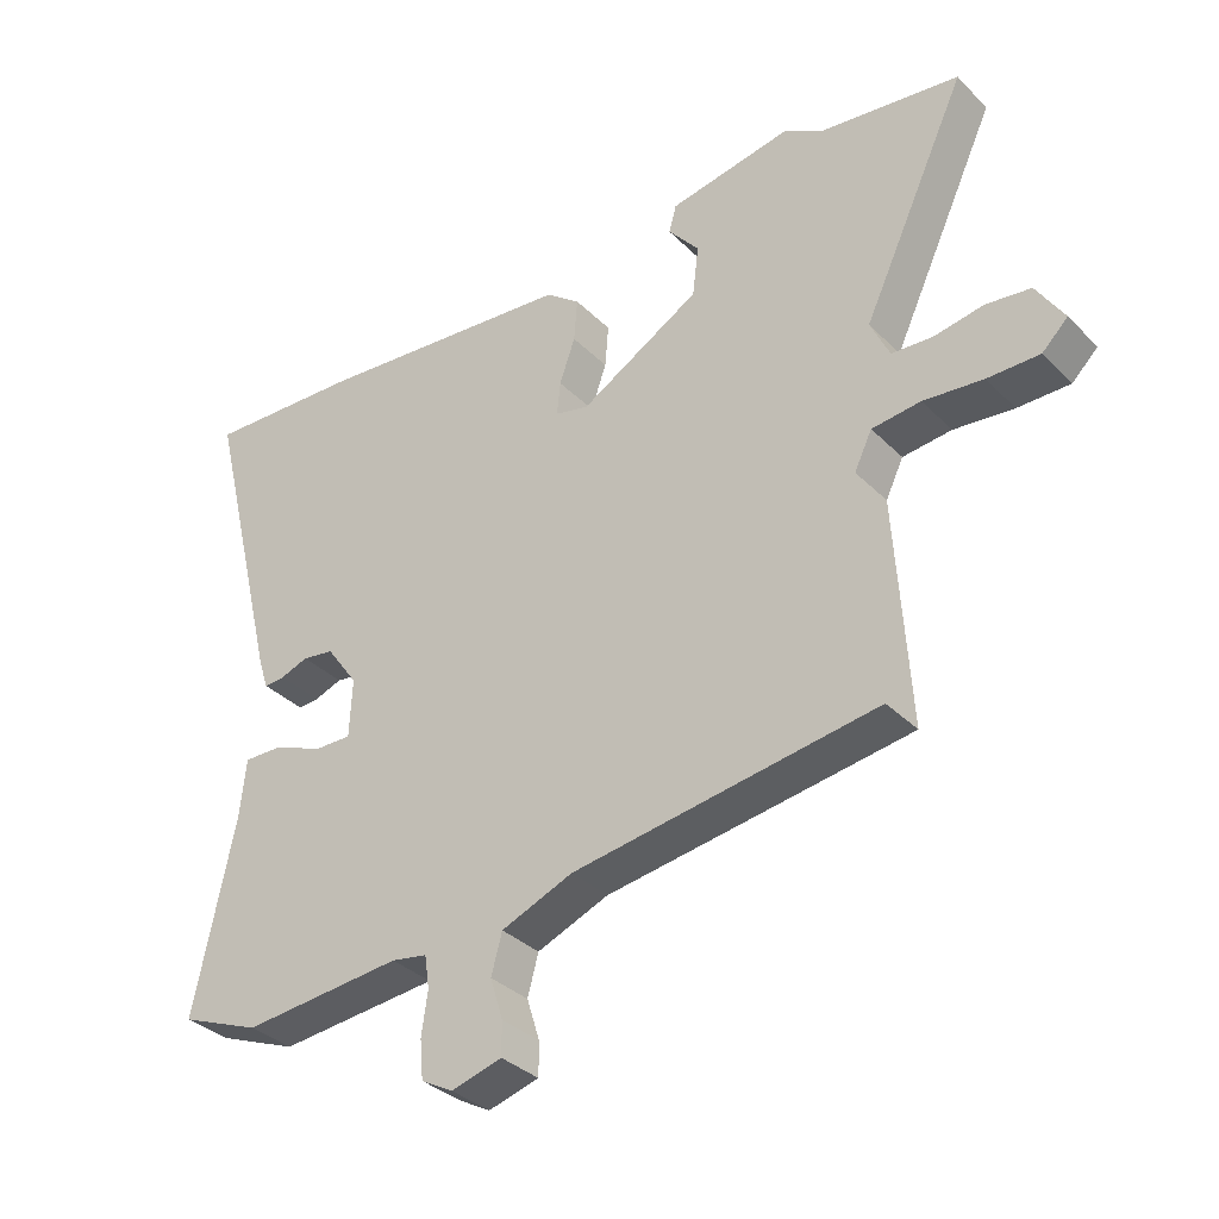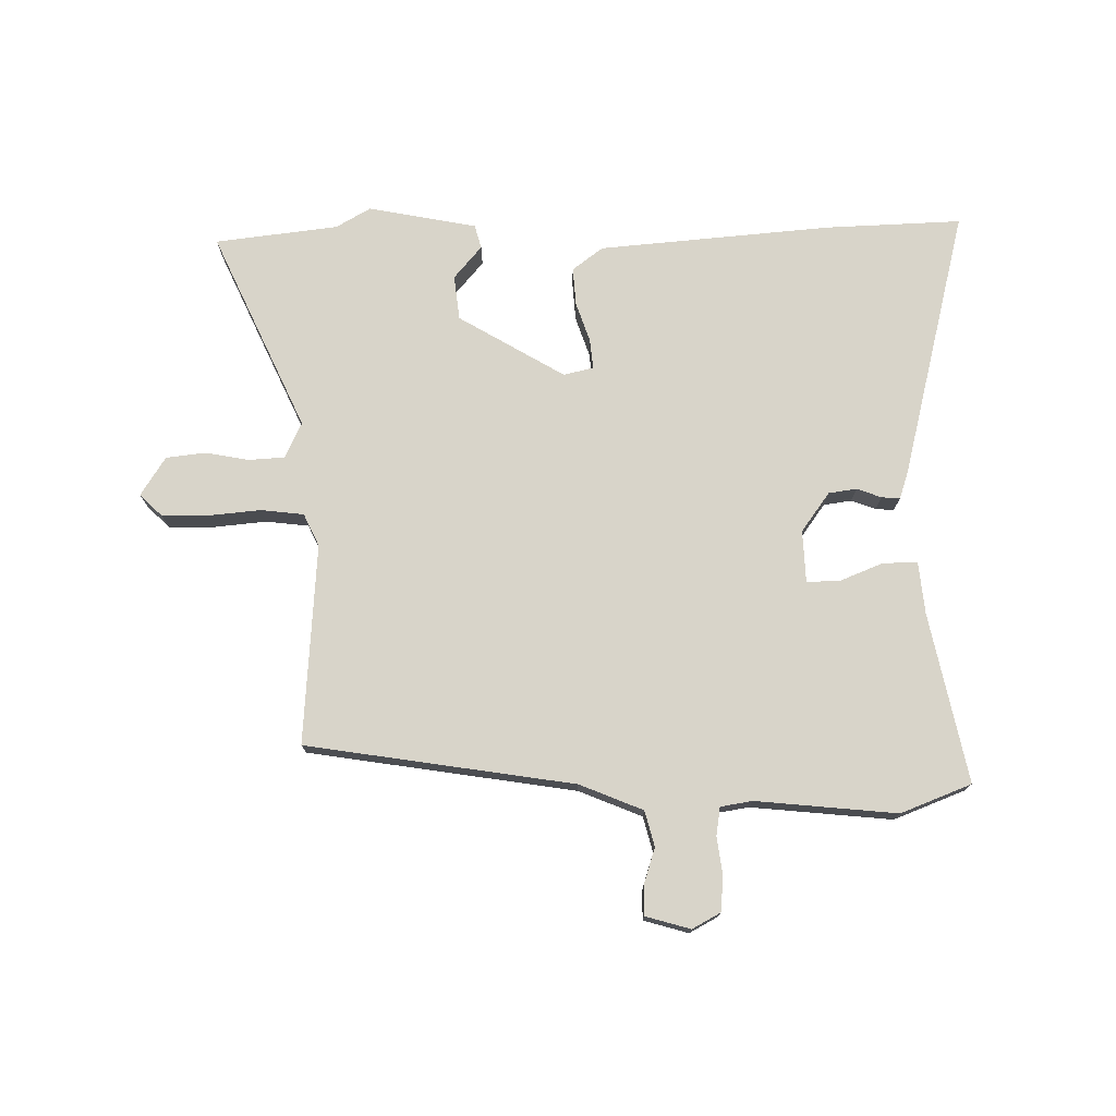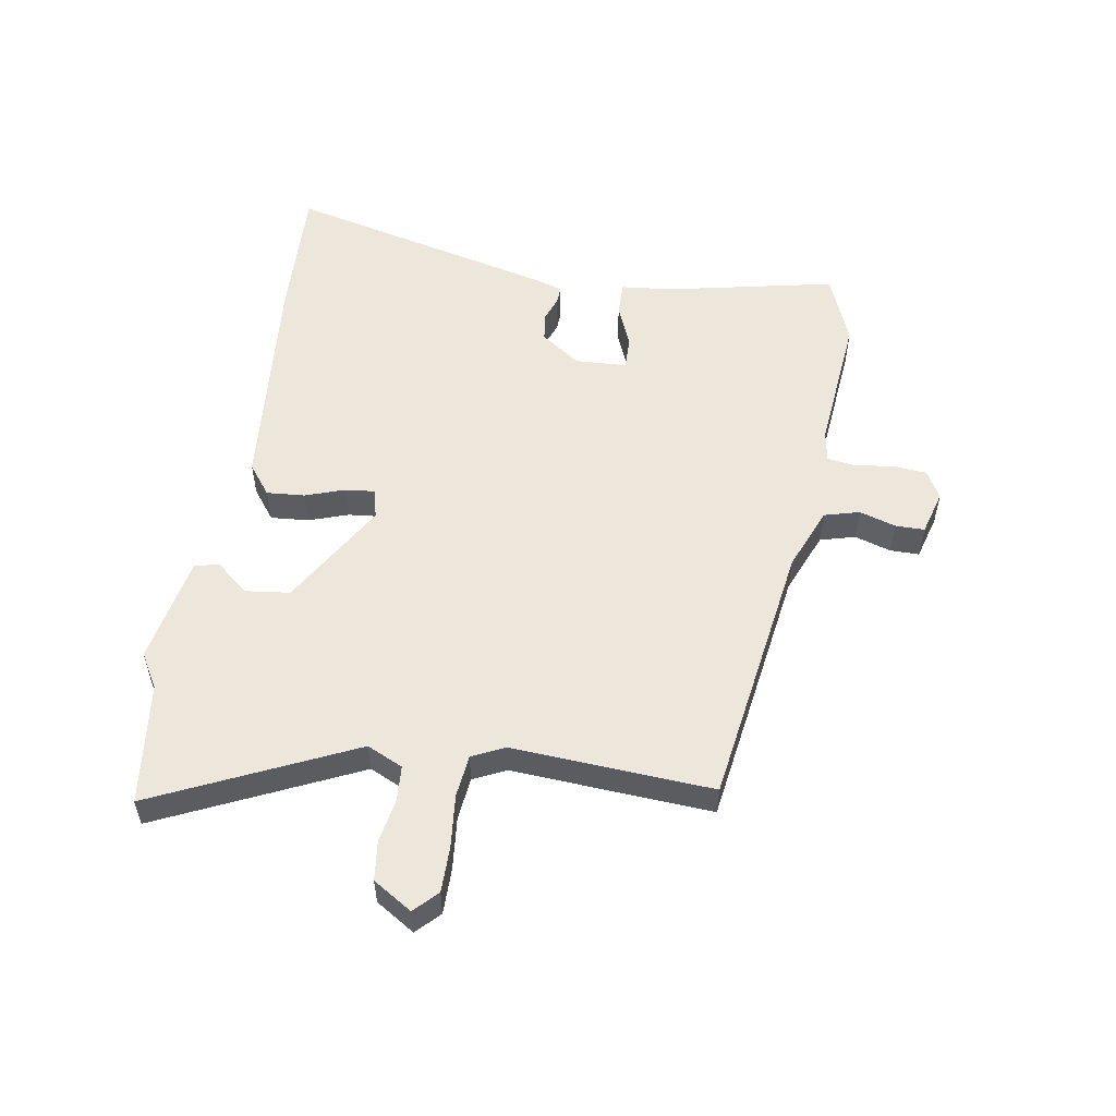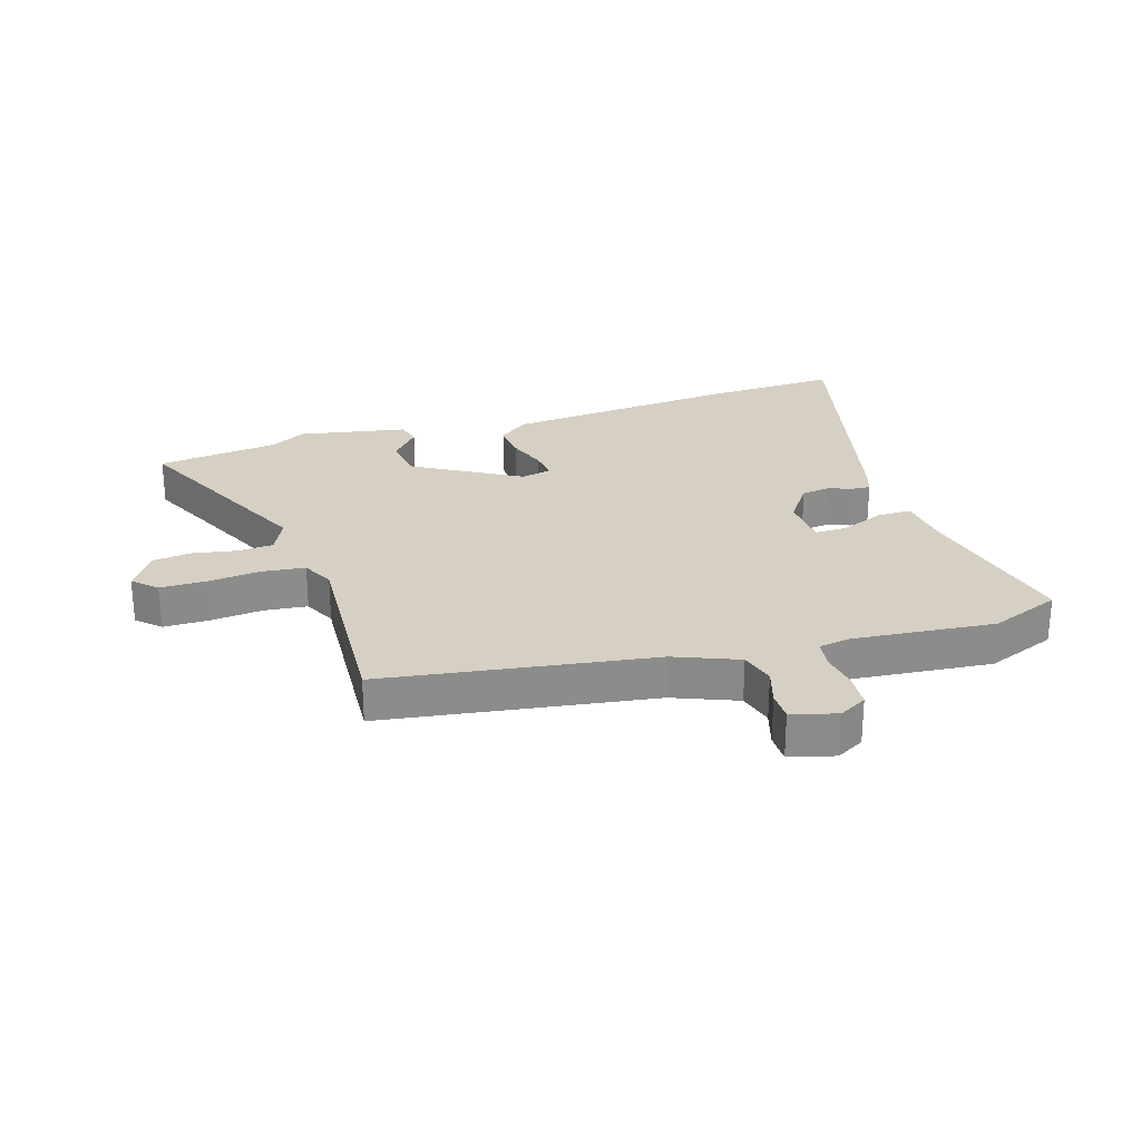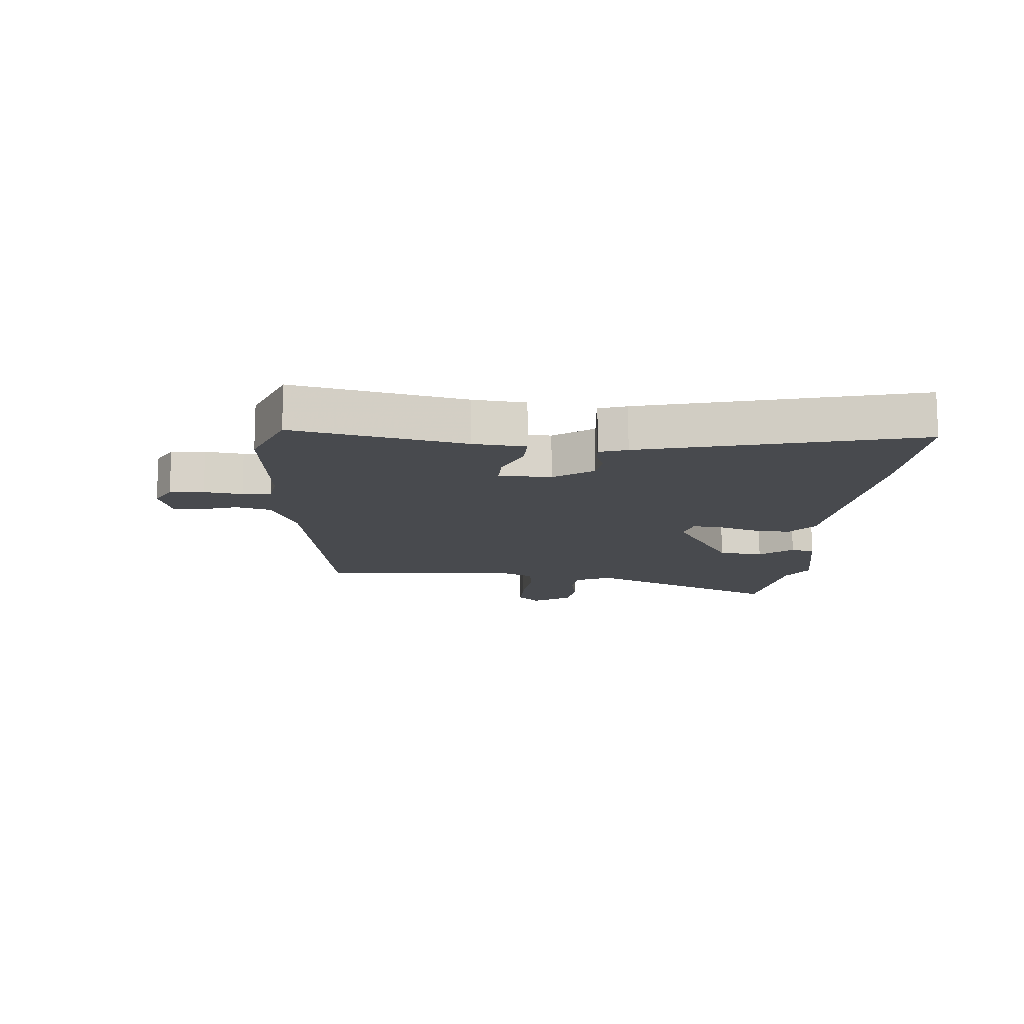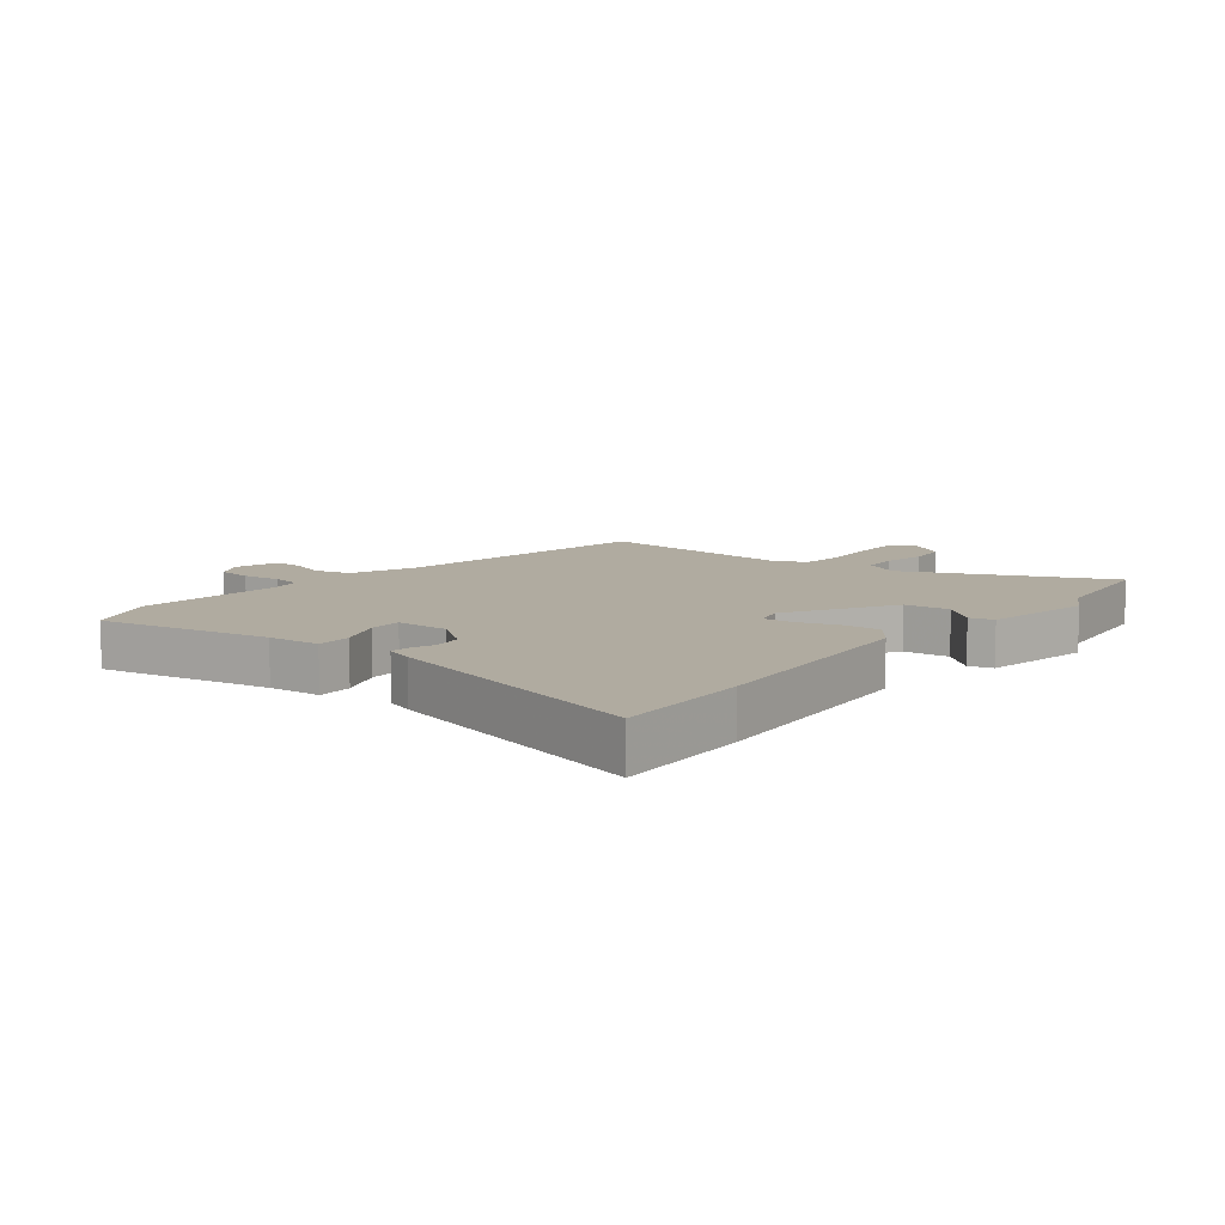
<metadata>
{"format":"obj","ext":"obj","renderer":"f3d","projection":"perspective","resolution":1024,"background":"white","views":[{"elev":-34.3,"azim":37.4,"up":"+Z"},{"elev":75.0,"azim":179.6,"up":"+Y"},{"elev":54.0,"azim":99.4,"up":"+Y"},{"elev":26.2,"azim":162.6,"up":"+Y"},{"elev":-13.0,"azim":-94.3,"up":"+Y"},{"elev":9.8,"azim":-50.8,"up":"+Y"}]}
</metadata>
<code>
v 0.49 0.07 0.501
v 0.696 0.07 0.475
v 0.541 0.07 0.143
v 0.569 0.07 0.083
v 0.629 0.07 0.079
v 0.702 0.07 0.092
v 0.768 0.07 0.084
v 0.809 0.07 0.019
v 0.771 0.07 -0.018
v 0.694 0.07 -0.018
v 0.606 0.07 -0.009
v 0.534 0.07 -0.017
v 0.508 0.07 -0.071
v 0.529 0.07 -0.407
v 0.08 0.07 -0.474
v -0.026 0.07 -0.517
v -0.042 0.07 -0.576
v -0.023 0.07 -0.637
v -0.023 0.07 -0.686
v -0.098 0.07 -0.707
v -0.145 0.07 -0.681
v -0.15 0.07 -0.624
v -0.141 0.07 -0.56
v -0.148 0.07 -0.512
v -0.201 0.07 -0.503
v -0.438 0.07 -0.525
v -0.556 0.07 -0.478
v -0.496 0.07 -0.194
v -0.487 0.07 -0.107
v -0.429 0.07 -0.108
v -0.356 0.07 -0.138
v -0.301 0.07 -0.139
v -0.297 0.07 -0.052
v -0.344 0.07 0.014
v -0.391 0.07 0.021
v -0.432 0.07 0.006
v -0.463 0.07 0.004
v -0.478 0.07 0.05
v -0.589 0.07 0.504
v -0.36 0.07 0.494
v 0.03 0.07 0.458
v 0.081 0.07 0.419
v 0.076 0.07 0.355
v 0.053 0.07 0.289
v 0.048 0.07 0.239
v 0.098 0.07 0.227
v 0.276 0.07 0.331
v 0.285 0.07 0.406
v 0.239 0.07 0.461
v 0.25 0.07 0.501
v 0.432 0.07 0.535
v 0.49 0 0.501
v 0.696 0 0.475
v 0.541 0 0.143
v 0.569 0 0.083
v 0.629 0 0.079
v 0.702 0 0.092
v 0.768 0 0.084
v 0.809 0 0.019
v 0.771 0 -0.018
v 0.694 0 -0.018
v 0.606 0 -0.009
v 0.534 0 -0.017
v 0.508 0 -0.071
v 0.529 0 -0.407
v 0.08 0 -0.474
v -0.026 0 -0.517
v -0.042 0 -0.576
v -0.023 0 -0.637
v -0.023 0 -0.686
v -0.098 0 -0.707
v -0.145 0 -0.681
v -0.15 0 -0.624
v -0.141 0 -0.56
v -0.148 0 -0.512
v -0.201 0 -0.503
v -0.438 0 -0.525
v -0.556 0 -0.478
v -0.496 0 -0.194
v -0.487 0 -0.107
v -0.429 0 -0.108
v -0.356 0 -0.138
v -0.301 0 -0.139
v -0.297 0 -0.052
v -0.344 0 0.014
v -0.391 0 0.021
v -0.432 0 0.006
v -0.463 0 0.004
v -0.478 0 0.05
v -0.589 0 0.504
v -0.36 0 0.494
v 0.03 0 0.458
v 0.081 0 0.419
v 0.076 0 0.355
v 0.053 0 0.289
v 0.048 0 0.239
v 0.098 0 0.227
v 0.276 0 0.331
v 0.285 0 0.406
v 0.239 0 0.461
v 0.25 0 0.501
v 0.432 0 0.535
f 50 51 1
f 49 50 1
f 48 49 1
f 1 2 3
f 48 1 3
f 47 48 3
f 46 47 3 4
f 45 46 4
f 42 43 44
f 41 42 44
f 40 41 44
f 39 40 44
f 38 39 44
f 37 38 44
f 36 37 44
f 35 36 44
f 34 35 44 45
f 33 34 45 4
f 28 29 30 31
f 28 31 32
f 27 28 32
f 26 27 32
f 25 26 32
f 33 4 5
f 32 33 5
f 25 32 5
f 24 25 5
f 21 22 23
f 20 21 23
f 19 20 23
f 18 19 23
f 17 18 23
f 16 17 23 24
f 13 14 15
f 15 16 24
f 13 15 24
f 12 13 24
f 9 10 11
f 8 9 11
f 7 8 11
f 6 7 11
f 5 6 11
f 5 11 12
f 5 12 24
f 52 102 101
f 52 101 100
f 52 100 99
f 54 53 52
f 54 52 99
f 54 99 98
f 55 54 98 97
f 55 97 96
f 95 94 93
f 95 93 92
f 95 92 91
f 95 91 90
f 95 90 89
f 95 89 88
f 95 88 87
f 95 87 86
f 96 95 86 85
f 55 96 85 84
f 82 81 80 79
f 83 82 79
f 83 79 78
f 83 78 77
f 83 77 76
f 56 55 84
f 56 84 83
f 56 83 76
f 56 76 75
f 74 73 72
f 74 72 71
f 74 71 70
f 74 70 69
f 74 69 68
f 75 74 68 67
f 66 65 64
f 75 67 66
f 75 66 64
f 75 64 63
f 62 61 60
f 62 60 59
f 62 59 58
f 62 58 57
f 62 57 56
f 63 62 56
f 75 63 56
f 1 52 53 2
f 2 53 54 3
f 3 54 55 4
f 4 55 56 5
f 5 56 57 6
f 6 57 58 7
f 7 58 59 8
f 8 59 60 9
f 9 60 61 10
f 10 61 62 11
f 11 62 63 12
f 12 63 64 13
f 13 64 65 14
f 14 65 66 15
f 15 66 67 16
f 16 67 68 17
f 17 68 69 18
f 18 69 70 19
f 19 70 71 20
f 20 71 72 21
f 21 72 73 22
f 22 73 74 23
f 23 74 75 24
f 24 75 76 25
f 25 76 77 26
f 26 77 78 27
f 27 78 79 28
f 28 79 80 29
f 29 80 81 30
f 30 81 82 31
f 31 82 83 32
f 32 83 84 33
f 33 84 85 34
f 34 85 86 35
f 35 86 87 36
f 36 87 88 37
f 37 88 89 38
f 38 89 90 39
f 39 90 91 40
f 40 91 92 41
f 41 92 93 42
f 42 93 94 43
f 43 94 95 44
f 44 95 96 45
f 45 96 97 46
f 46 97 98 47
f 47 98 99 48
f 48 99 100 49
f 49 100 101 50
f 50 101 102 51
f 51 102 52 1

</code>
